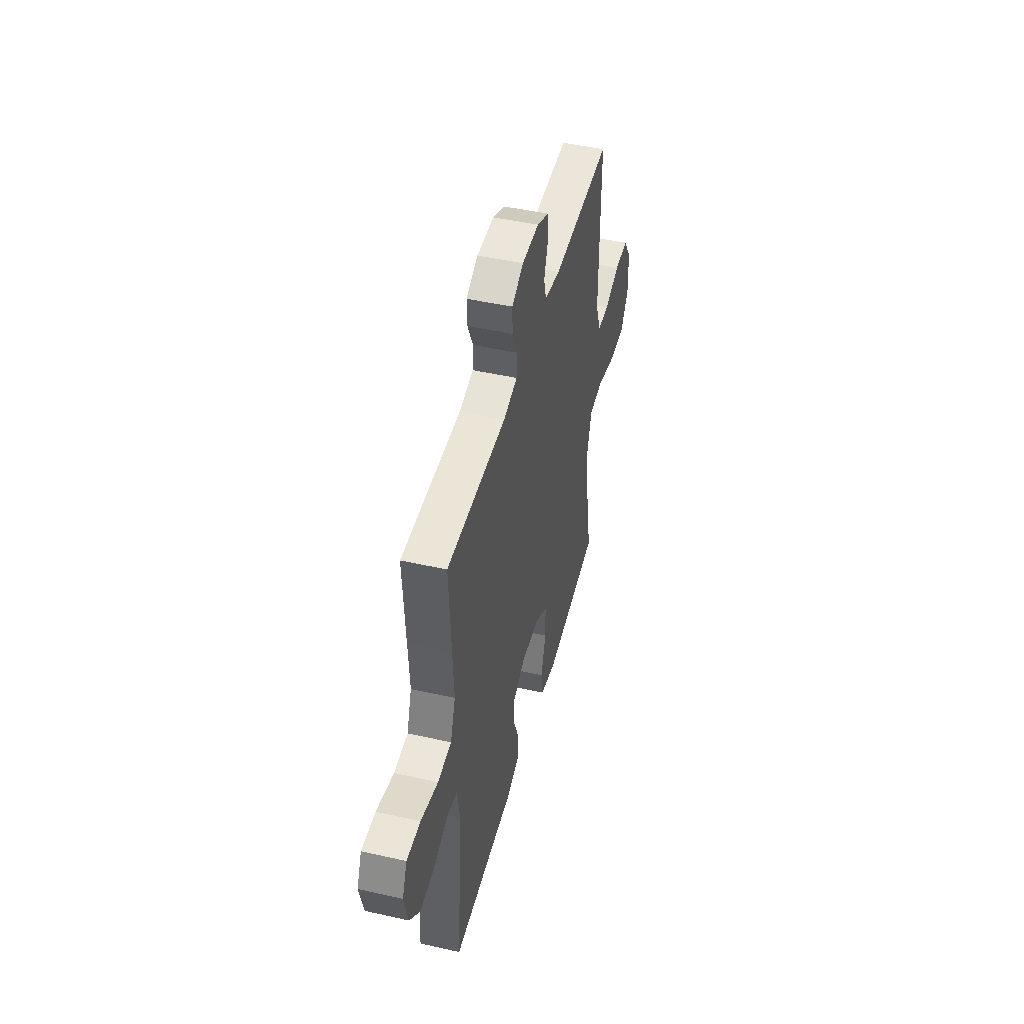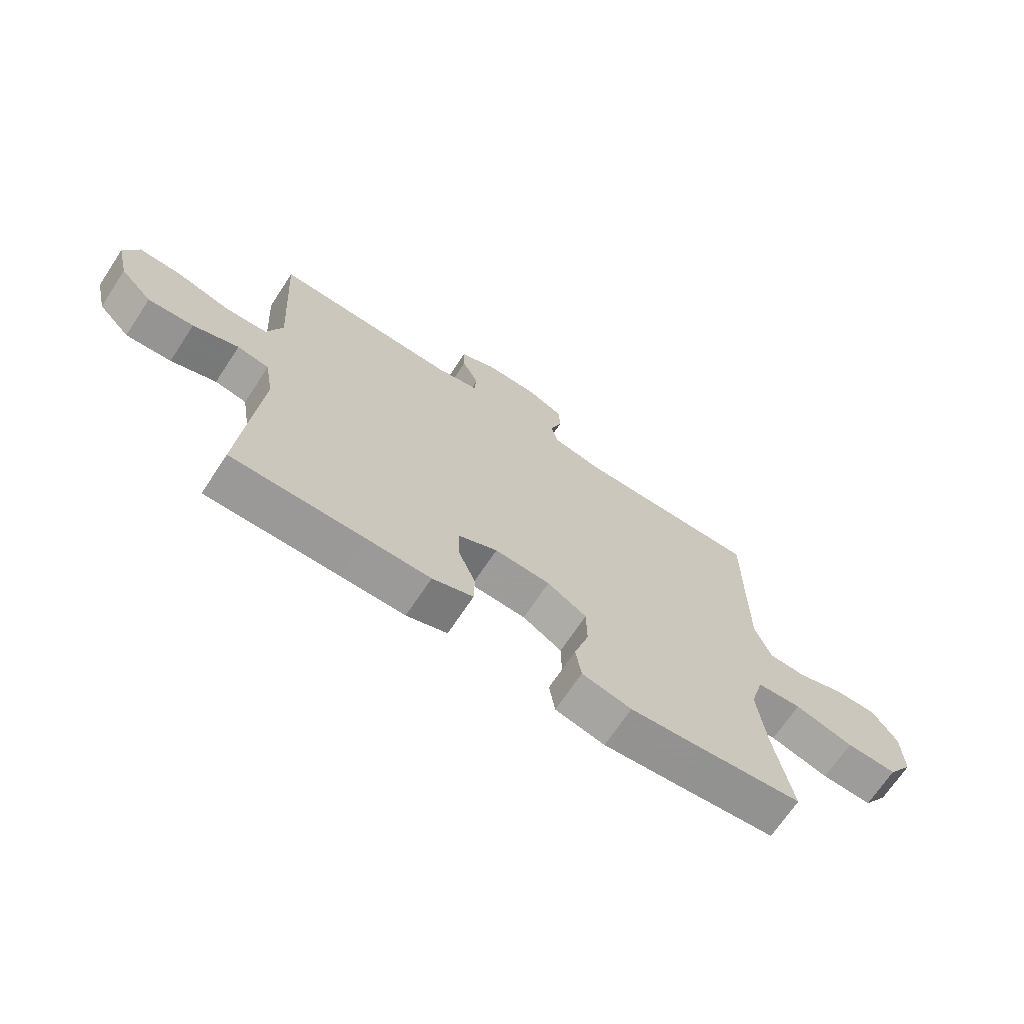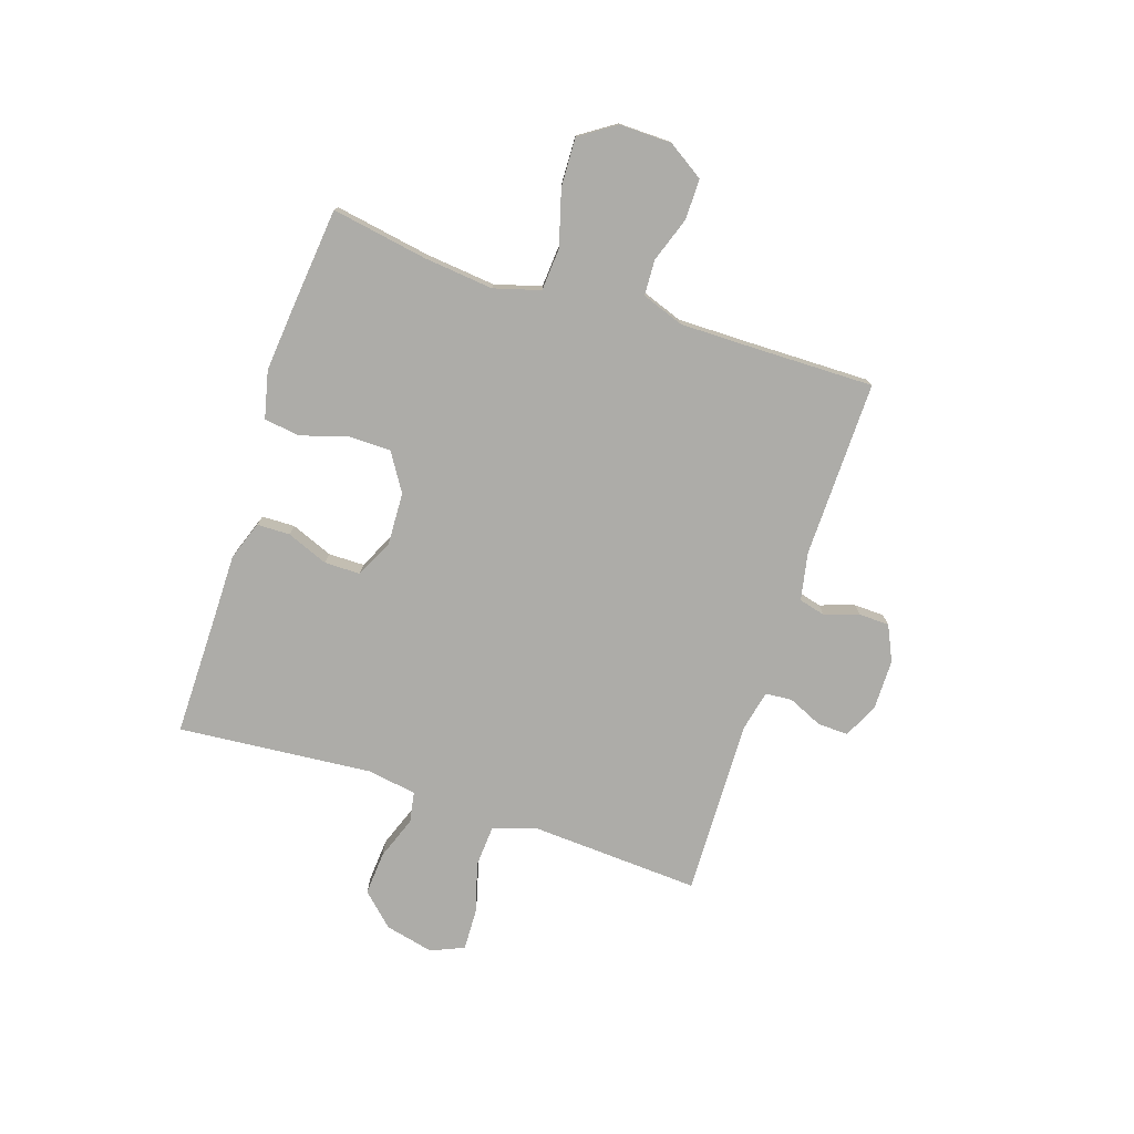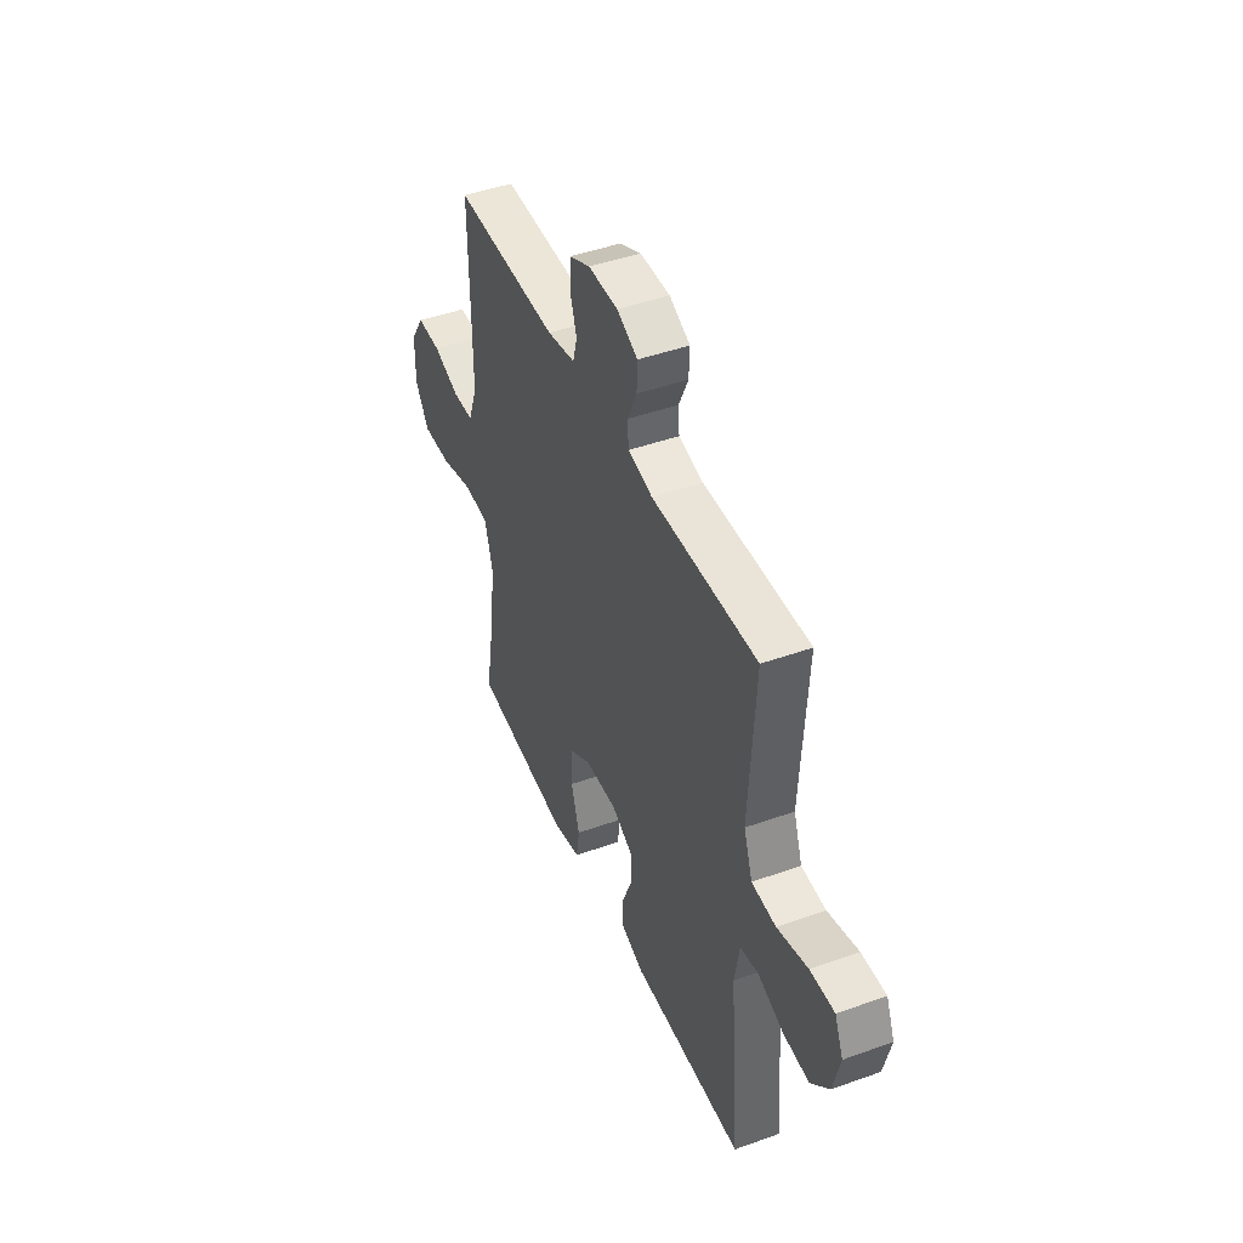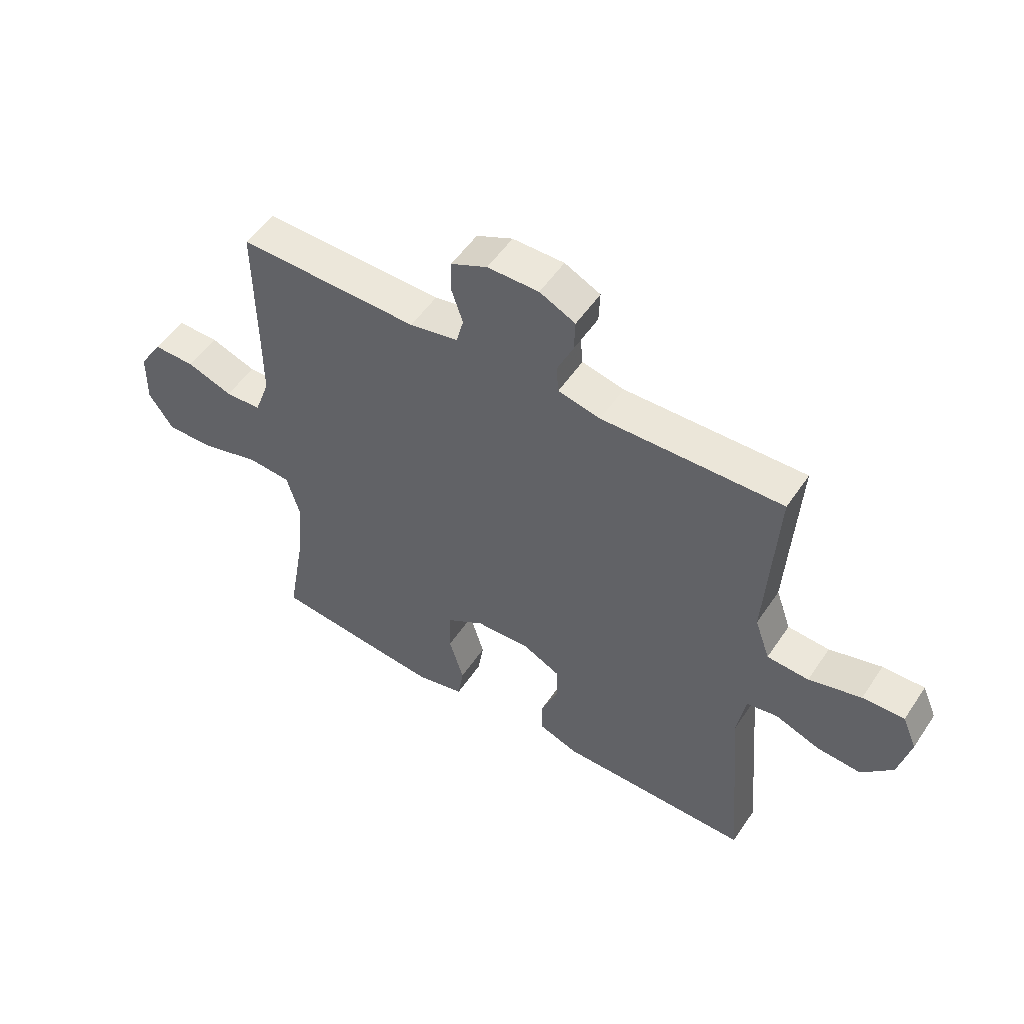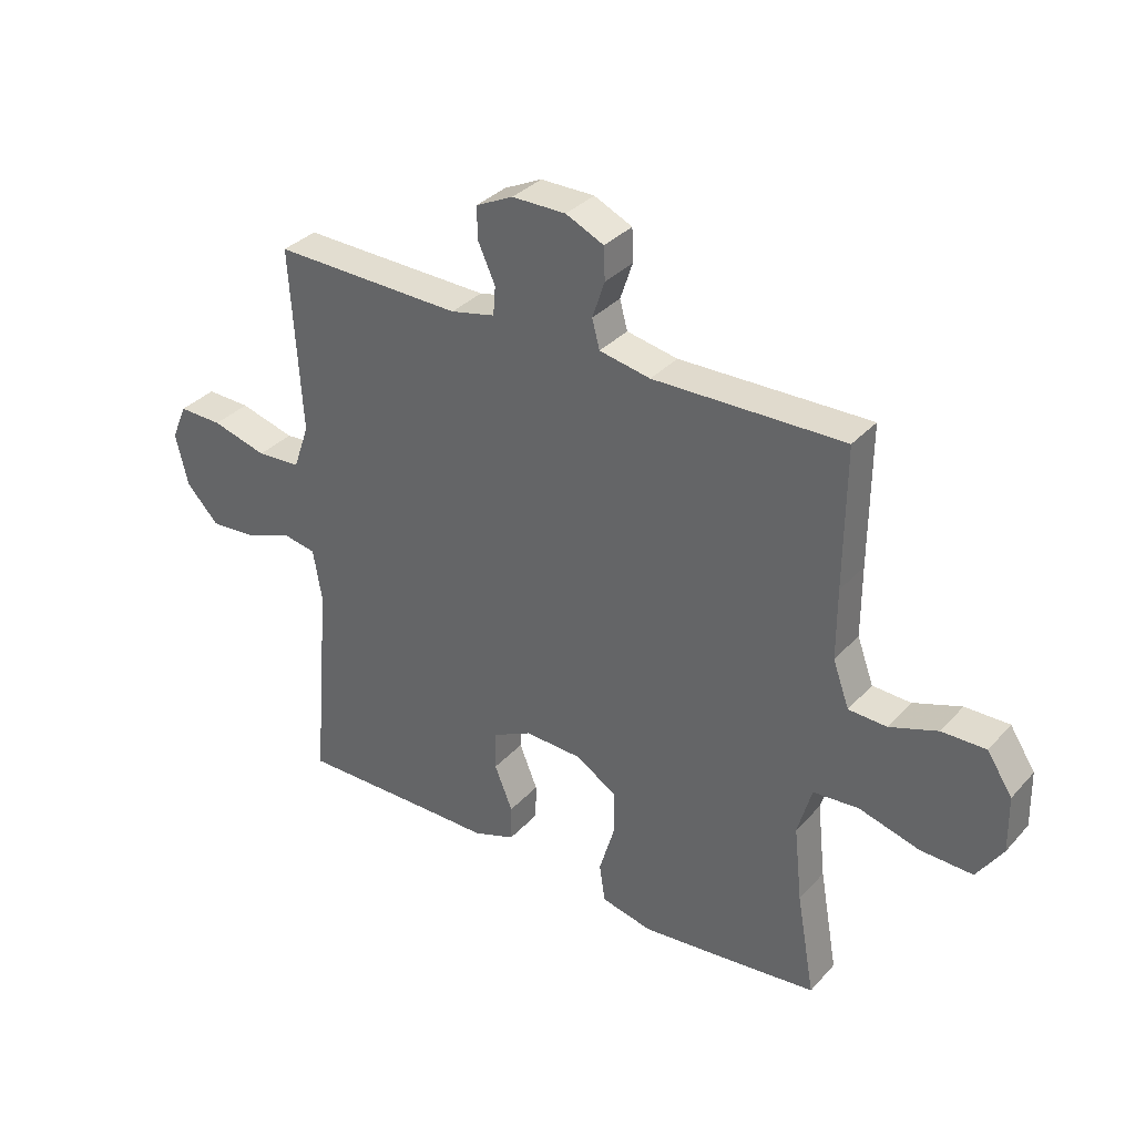
<metadata>
{"format":"obj","ext":"obj","renderer":"f3d","projection":"perspective","resolution":1024,"background":"white","views":[{"elev":46.7,"azim":104.4,"up":"+Z"},{"elev":-69.3,"azim":146.5,"up":"+Z"},{"elev":-76.6,"azim":-108.0,"up":"+Y"},{"elev":45.0,"azim":67.4,"up":"+Z"},{"elev":52.5,"azim":33.0,"up":"+Z"},{"elev":34.0,"azim":-144.7,"up":"+Z"}]}
</metadata>
<code>
v -0.5 0.07 -0.5
v -0.469 0.07 -0.325
v -0.455 0.07 -0.196
v -0.479 0.07 -0.111
v -0.557 0.07 -0.105
v -0.66 0.07 -0.134
v -0.749 0.07 -0.137
v -0.793 0.07 -0.071
v -0.791 0.07 0.025
v -0.748 0.07 0.091
v -0.673 0.07 0.09
v -0.591 0.07 0.061
v -0.526 0.07 0.064
v -0.498 0.07 0.141
v -0.498 0.07 0.261
v -0.5 0.07 0.5
v -0.175 0.07 0.494
v -0.088 0.07 0.511
v -0.075 0.07 0.56
v -0.096 0.07 0.623
v -0.094 0.07 0.679
v -0.029 0.07 0.709
v 0.063 0.07 0.709
v 0.127 0.07 0.678
v 0.125 0.07 0.622
v 0.096 0.07 0.558
v 0.1 0.07 0.509
v 0.176 0.07 0.492
v 0.5 0.07 0.5
v 0.488 0.07 0.303
v 0.481 0.07 0.185
v 0.508 0.07 0.108
v 0.583 0.07 0.103
v 0.677 0.07 0.129
v 0.752 0.07 0.131
v 0.778 0.07 0.07
v 0.757 0.07 -0.019
v 0.701 0.07 -0.078
v 0.621 0.07 -0.072
v 0.541 0.07 -0.042
v 0.485 0.07 -0.052
v 0.47 0.07 -0.142
v 0.5 0.07 -0.5
v 0.268 0.07 -0.498
v 0.155 0.07 -0.498
v 0.083 0.07 -0.472
v 0.082 0.07 -0.411
v 0.113 0.07 -0.335
v 0.113 0.07 -0.269
v 0.045 0.07 -0.235
v -0.053 0.07 -0.239
v -0.122 0.07 -0.282
v -0.123 0.07 -0.36
v -0.097 0.07 -0.447
v -0.107 0.07 -0.512
v -0.194 0.07 -0.532
v -0.325 0.07 -0.519
v -0.5 0 -0.5
v -0.469 0 -0.325
v -0.455 0 -0.196
v -0.479 0 -0.111
v -0.557 0 -0.105
v -0.66 0 -0.134
v -0.749 0 -0.137
v -0.793 0 -0.071
v -0.791 0 0.025
v -0.748 0 0.091
v -0.673 0 0.09
v -0.591 0 0.061
v -0.526 0 0.064
v -0.498 0 0.141
v -0.498 0 0.261
v -0.5 0 0.5
v -0.175 0 0.494
v -0.088 0 0.511
v -0.075 0 0.56
v -0.096 0 0.623
v -0.094 0 0.679
v -0.029 0 0.709
v 0.063 0 0.709
v 0.127 0 0.678
v 0.125 0 0.622
v 0.096 0 0.558
v 0.1 0 0.509
v 0.176 0 0.492
v 0.5 0 0.5
v 0.488 0 0.303
v 0.481 0 0.185
v 0.508 0 0.108
v 0.583 0 0.103
v 0.677 0 0.129
v 0.752 0 0.131
v 0.778 0 0.07
v 0.757 0 -0.019
v 0.701 0 -0.078
v 0.621 0 -0.072
v 0.541 0 -0.042
v 0.485 0 -0.052
v 0.47 0 -0.142
v 0.5 0 -0.5
v 0.268 0 -0.498
v 0.155 0 -0.498
v 0.083 0 -0.472
v 0.082 0 -0.411
v 0.113 0 -0.335
v 0.113 0 -0.269
v 0.045 0 -0.235
v -0.053 0 -0.239
v -0.122 0 -0.282
v -0.123 0 -0.36
v -0.097 0 -0.447
v -0.107 0 -0.512
v -0.194 0 -0.532
v -0.325 0 -0.519
f 56 57 1 2
f 53 54 55 56
f 52 53 56 2
f 51 52 2 3
f 50 51 3 4
f 45 46 47 48
f 44 45 48 49
f 42 43 44 49
f 41 42 49 50
f 37 38 39 40
f 35 36 37 40
f 33 34 35 40
f 32 33 40 41
f 31 32 41 50
f 28 29 30
f 27 28 30 31
f 23 24 25 26
f 23 26 27
f 22 23 27
f 19 20 21 22
f 18 19 22 27
f 17 18 27 31
f 15 16 17 31
f 9 10 11 12
f 9 12 13
f 8 9 13
f 5 6 7 8
f 4 5 8 13
f 50 4 13 14
f 14 15 31 50
f 59 58 114 113
f 113 112 111 110
f 59 113 110 109
f 60 59 109 108
f 61 60 108 107
f 105 104 103 102
f 106 105 102 101
f 106 101 100 99
f 107 106 99 98
f 97 96 95 94
f 97 94 93 92
f 97 92 91 90
f 98 97 90 89
f 107 98 89 88
f 87 86 85
f 88 87 85 84
f 83 82 81 80
f 84 83 80
f 84 80 79
f 79 78 77 76
f 84 79 76 75
f 88 84 75 74
f 88 74 73 72
f 69 68 67 66
f 70 69 66
f 70 66 65
f 65 64 63 62
f 70 65 62 61
f 71 70 61 107
f 107 88 72 71
f 1 58 59 2
f 2 59 60 3
f 3 60 61 4
f 4 61 62 5
f 5 62 63 6
f 6 63 64 7
f 7 64 65 8
f 8 65 66 9
f 9 66 67 10
f 10 67 68 11
f 11 68 69 12
f 12 69 70 13
f 13 70 71 14
f 14 71 72 15
f 15 72 73 16
f 16 73 74 17
f 17 74 75 18
f 18 75 76 19
f 19 76 77 20
f 20 77 78 21
f 21 78 79 22
f 22 79 80 23
f 23 80 81 24
f 24 81 82 25
f 25 82 83 26
f 26 83 84 27
f 27 84 85 28
f 28 85 86 29
f 29 86 87 30
f 30 87 88 31
f 31 88 89 32
f 32 89 90 33
f 33 90 91 34
f 34 91 92 35
f 35 92 93 36
f 36 93 94 37
f 37 94 95 38
f 38 95 96 39
f 39 96 97 40
f 40 97 98 41
f 41 98 99 42
f 42 99 100 43
f 43 100 101 44
f 44 101 102 45
f 45 102 103 46
f 46 103 104 47
f 47 104 105 48
f 48 105 106 49
f 49 106 107 50
f 50 107 108 51
f 51 108 109 52
f 52 109 110 53
f 53 110 111 54
f 54 111 112 55
f 55 112 113 56
f 56 113 114 57
f 57 114 58 1

</code>
